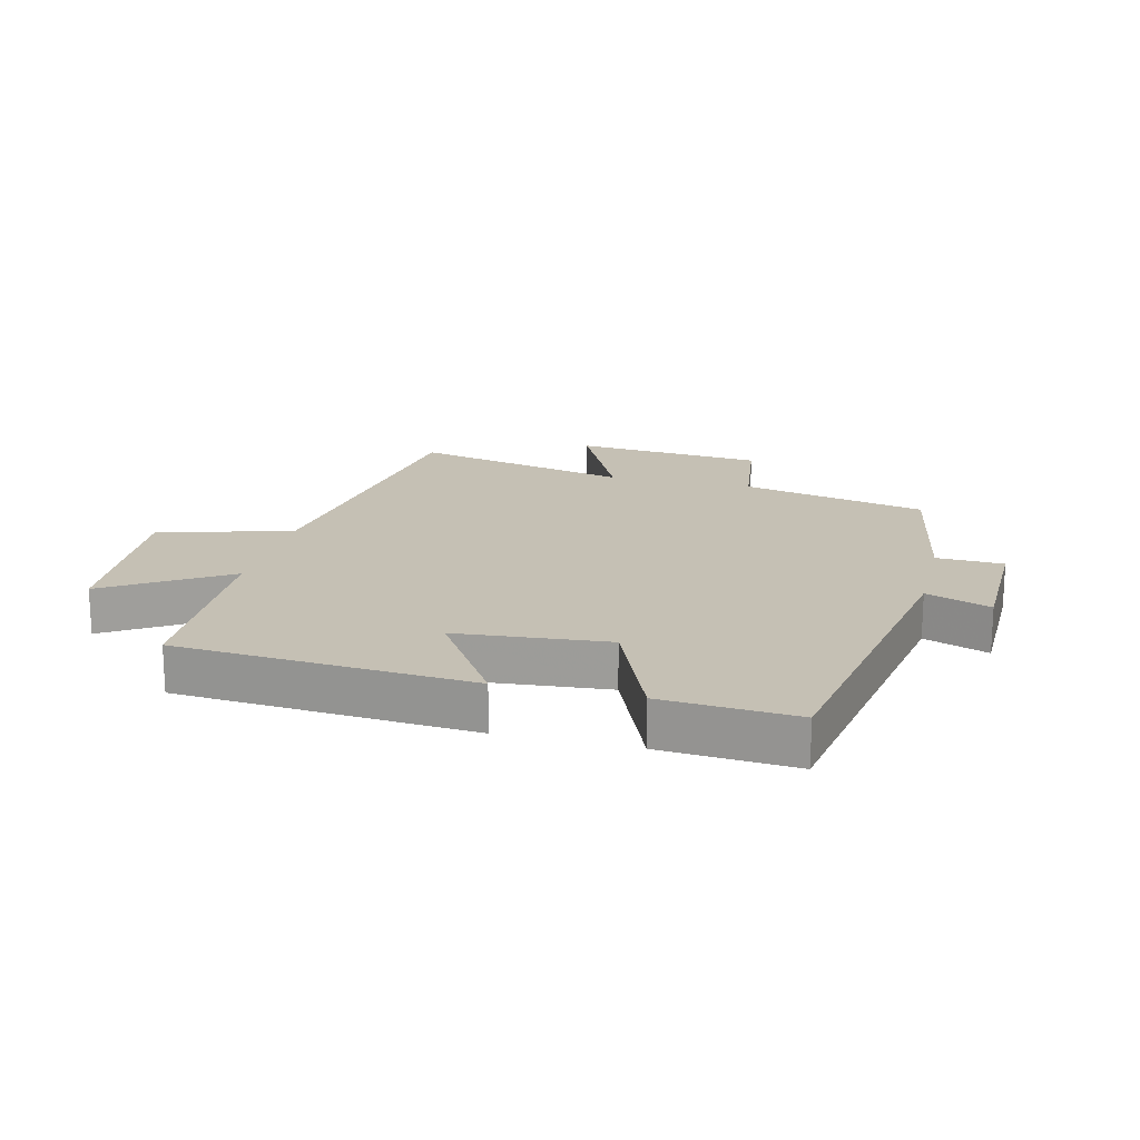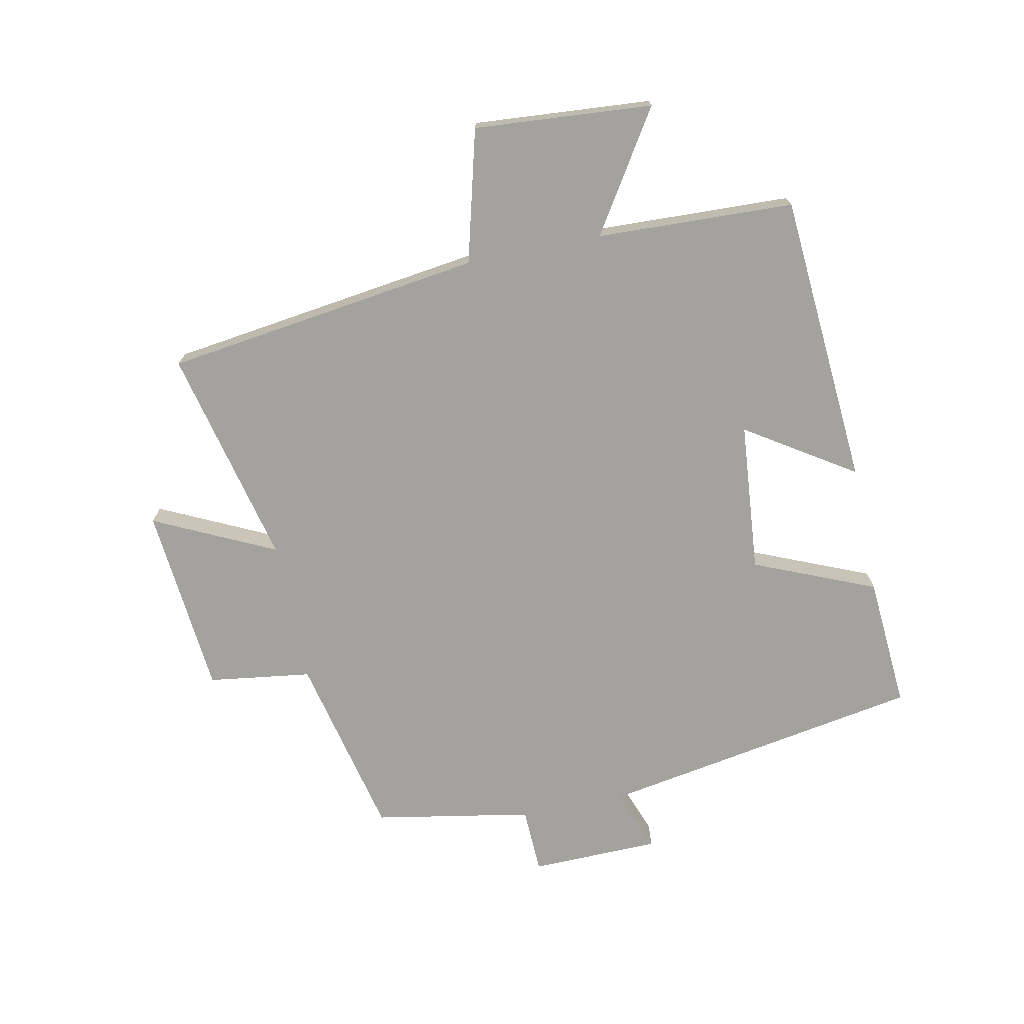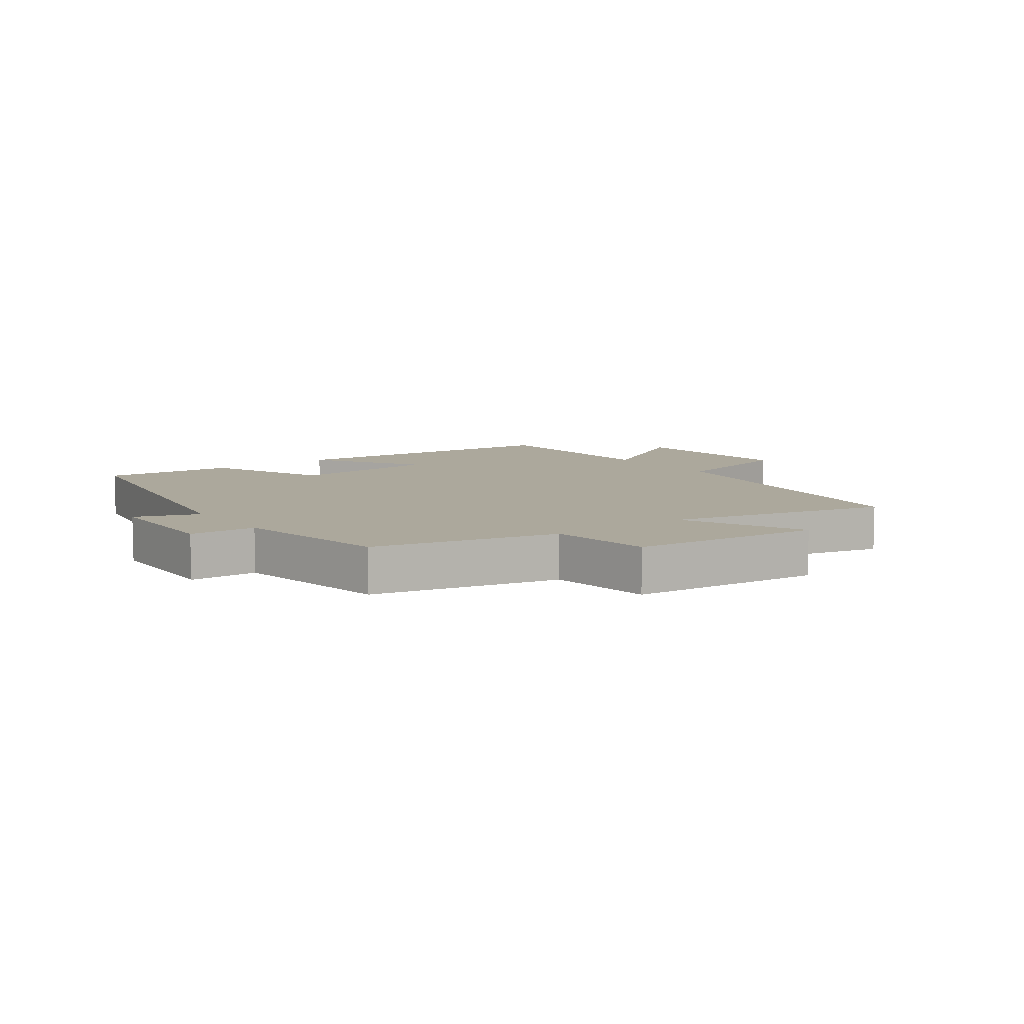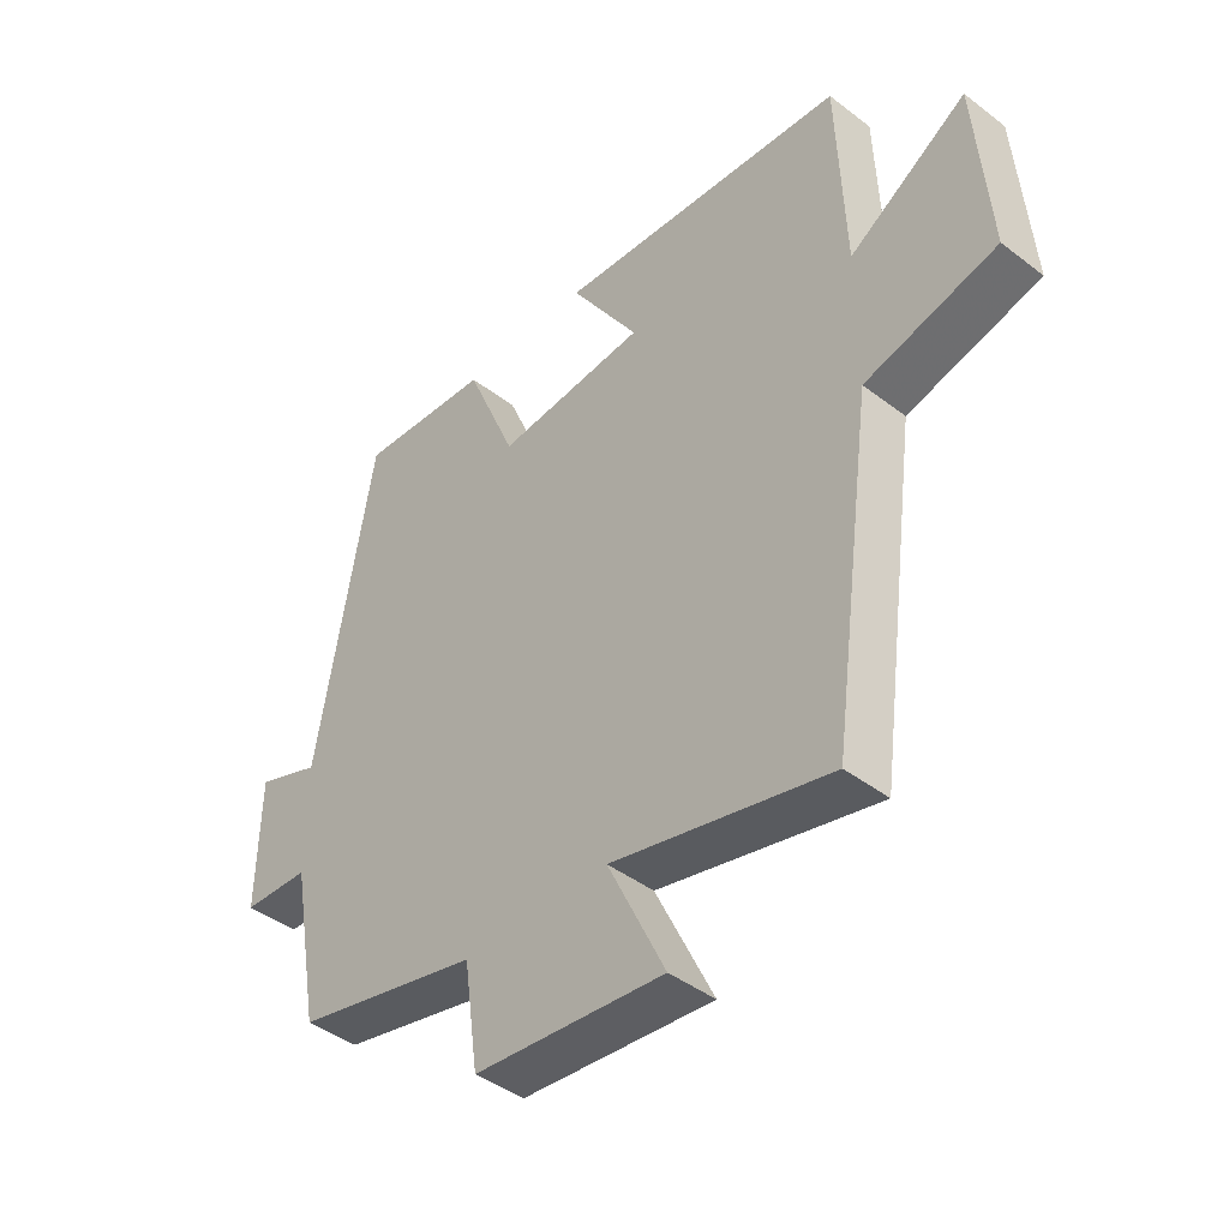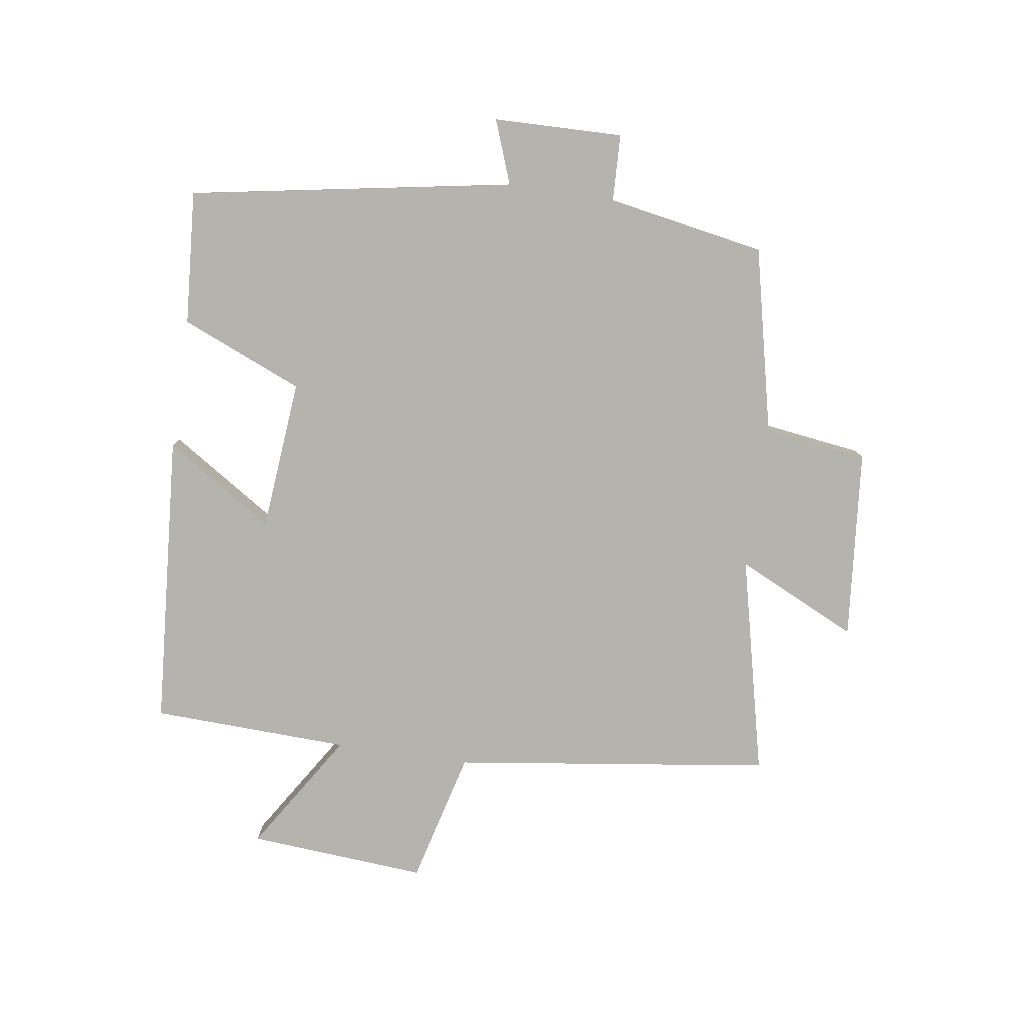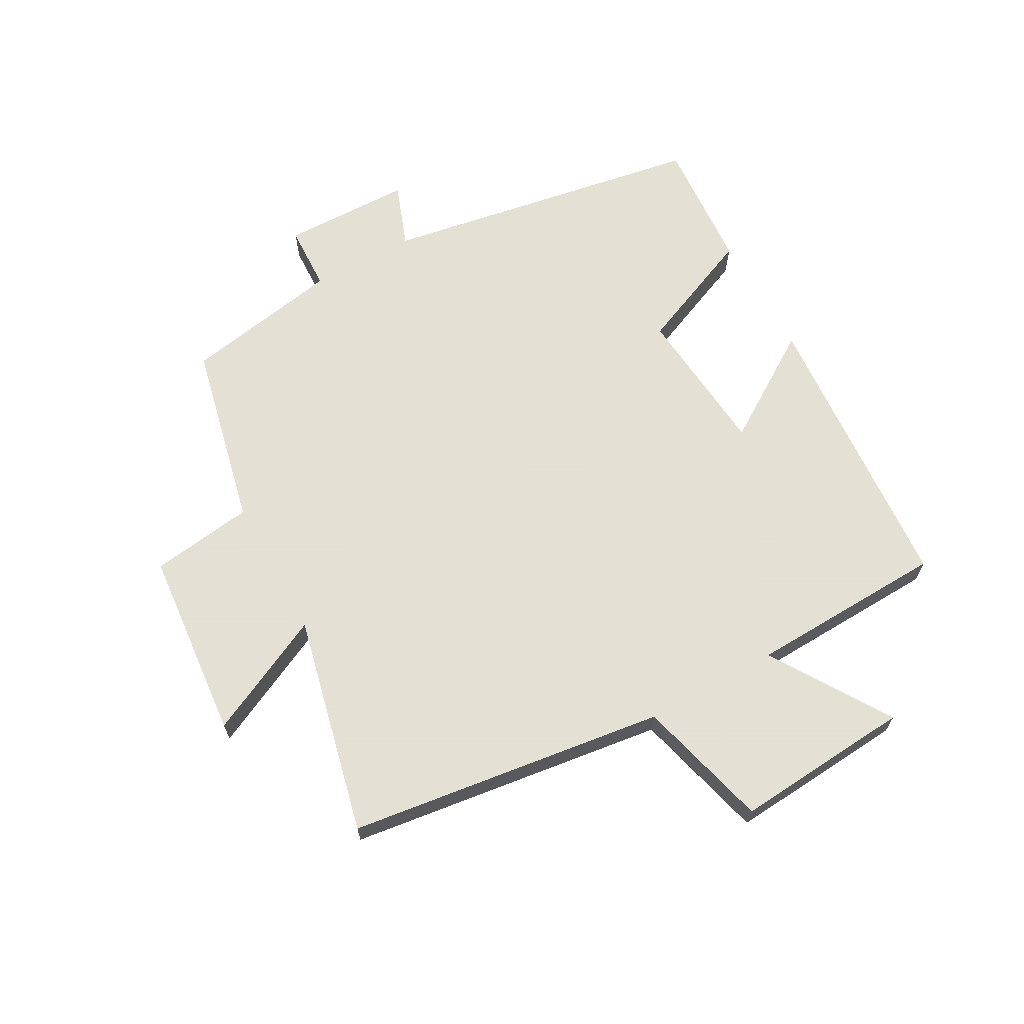
<metadata>
{"format":"obj","ext":"obj","renderer":"f3d","projection":"perspective","resolution":1024,"background":"white","views":[{"elev":18.2,"azim":14.0,"up":"+Y"},{"elev":-72.5,"azim":-78.4,"up":"+Y"},{"elev":8.5,"azim":144.0,"up":"+Y"},{"elev":-42.9,"azim":-132.3,"up":"+Z"},{"elev":-80.0,"azim":81.7,"up":"+Y"},{"elev":66.2,"azim":-119.0,"up":"+Y"}]}
</metadata>
<code>
v 0.454 0.07 -0.433
v 0.157 0.07 -0.5
v 0.134 0.07 -0.666
v -0.172 0.07 -0.694
v -0.079 0.07 -0.5
v -0.431 0.07 -0.582
v -0.5 0.07 -0.071
v -0.713 0.07 -0.015
v -0.691 0.07 0.271
v -0.5 0.07 0.149
v -0.488 0.07 0.466
v -0.016 0.07 0.5
v -0.128 0.07 0.327
v 0.114 0.07 0.305
v 0.196 0.07 0.5
v 0.41 0.07 0.515
v 0.5 0.07 -0.005
v 0.603 0.07 0.033
v 0.607 0.07 -0.175
v 0.5 0.07 -0.179
v 0.454 0 -0.433
v 0.157 0 -0.5
v 0.134 0 -0.666
v -0.172 0 -0.694
v -0.079 0 -0.5
v -0.431 0 -0.582
v -0.5 0 -0.071
v -0.713 0 -0.015
v -0.691 0 0.271
v -0.5 0 0.149
v -0.488 0 0.466
v -0.016 0 0.5
v -0.128 0 0.327
v 0.114 0 0.305
v 0.196 0 0.5
v 0.41 0 0.515
v 0.5 0 -0.005
v 0.603 0 0.033
v 0.607 0 -0.175
v 0.5 0 -0.179
f 17 18 19 20
f 20 1 2
f 17 20 2
f 16 17 2
f 15 16 2
f 14 15 2
f 13 14 2 3
f 10 11 12 13
f 10 13 3
f 7 8 9 10
f 5 6 7 10
f 5 10 3
f 3 4 5
f 40 39 38 37
f 22 21 40
f 22 40 37
f 22 37 36
f 22 36 35
f 22 35 34
f 23 22 34 33
f 33 32 31 30
f 23 33 30
f 30 29 28 27
f 30 27 26 25
f 23 30 25
f 25 24 23
f 1 21 22 2
f 2 22 23 3
f 3 23 24 4
f 4 24 25 5
f 5 25 26 6
f 6 26 27 7
f 7 27 28 8
f 8 28 29 9
f 9 29 30 10
f 10 30 31 11
f 11 31 32 12
f 12 32 33 13
f 13 33 34 14
f 14 34 35 15
f 15 35 36 16
f 16 36 37 17
f 17 37 38 18
f 18 38 39 19
f 19 39 40 20
f 20 40 21 1

</code>
